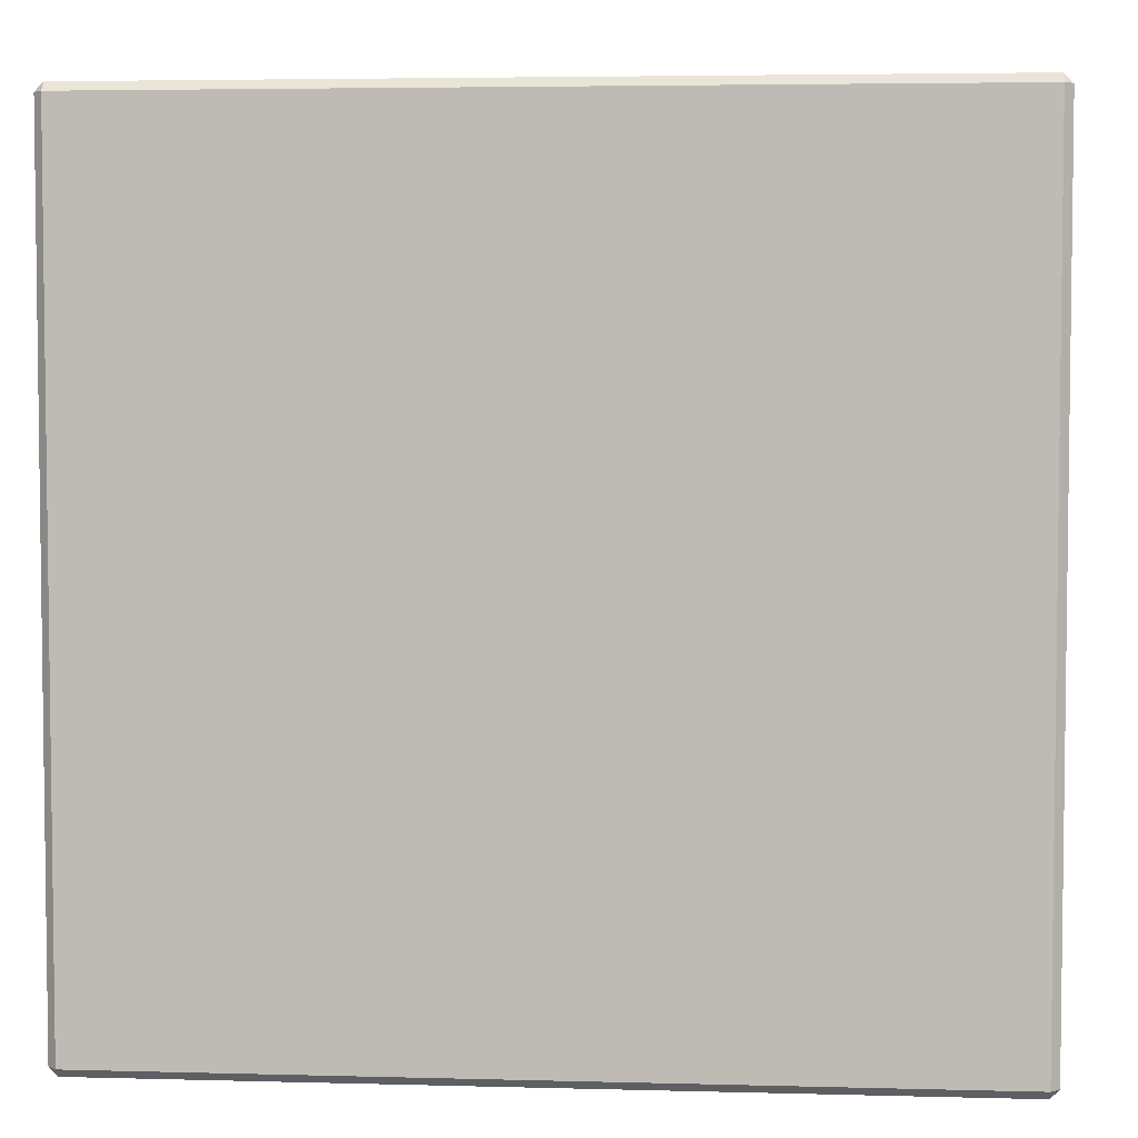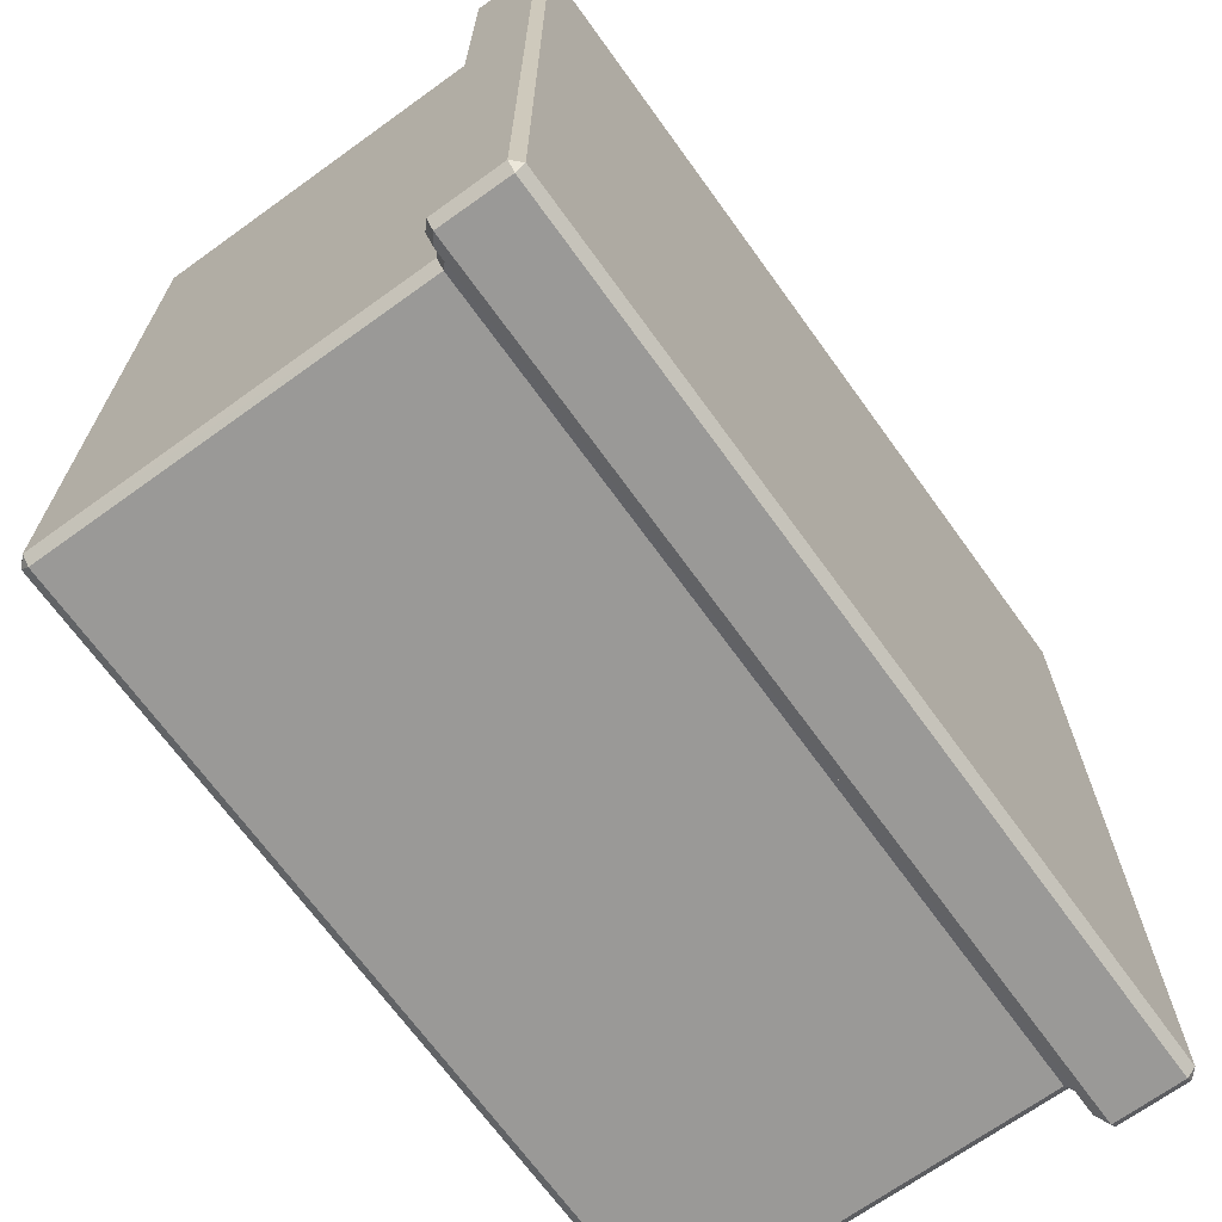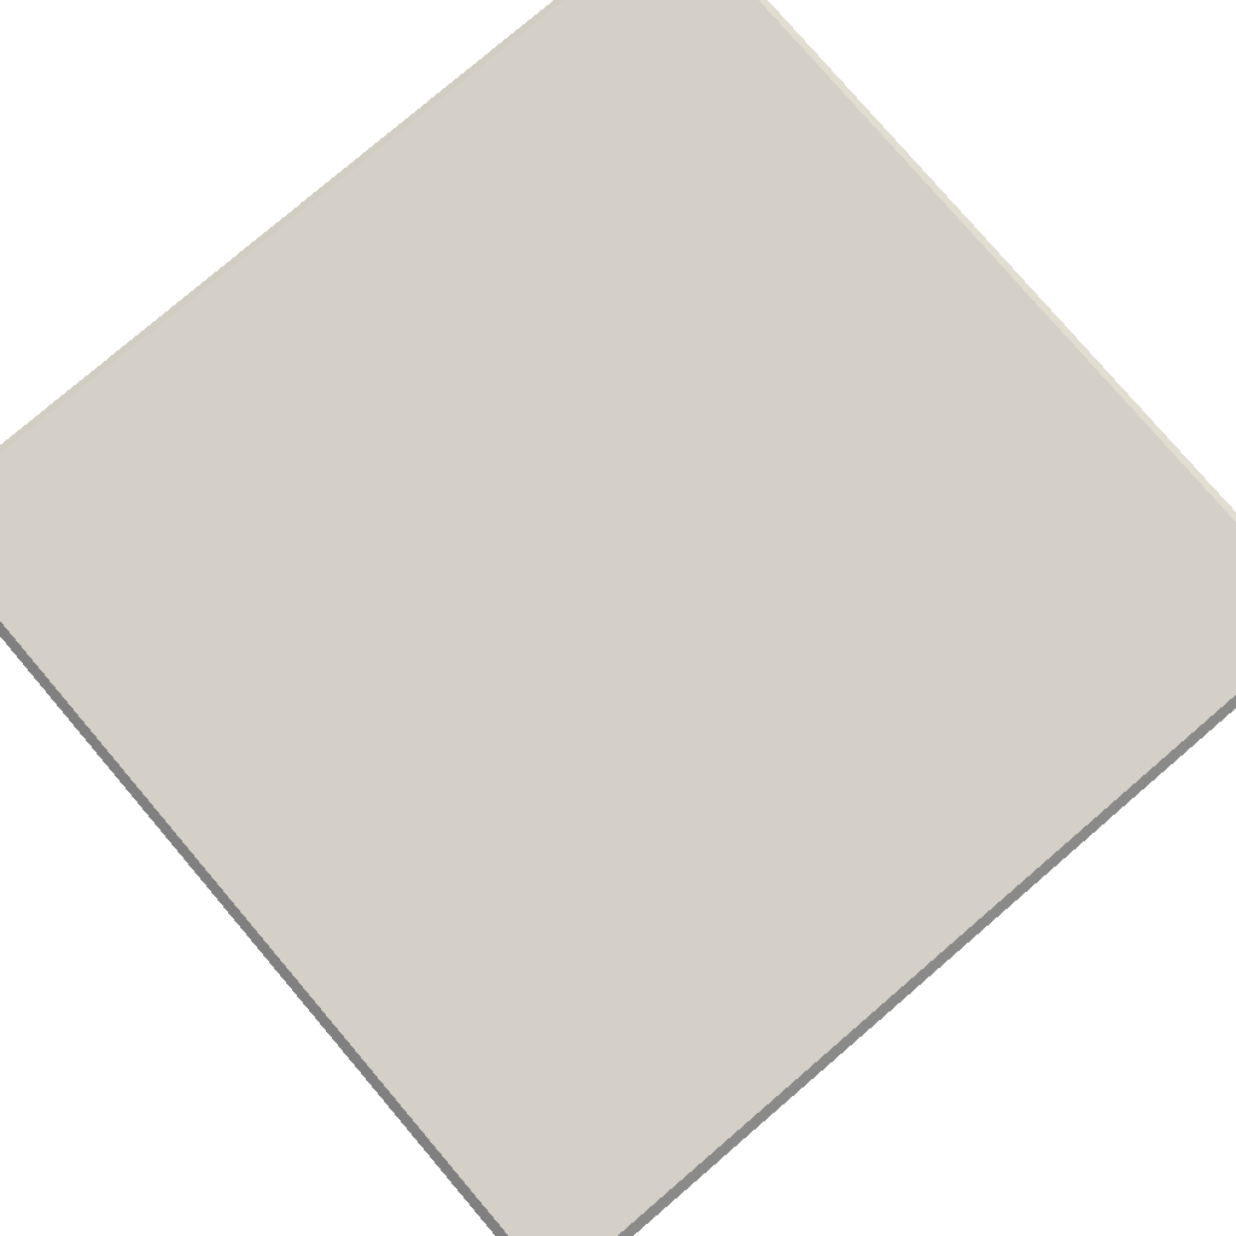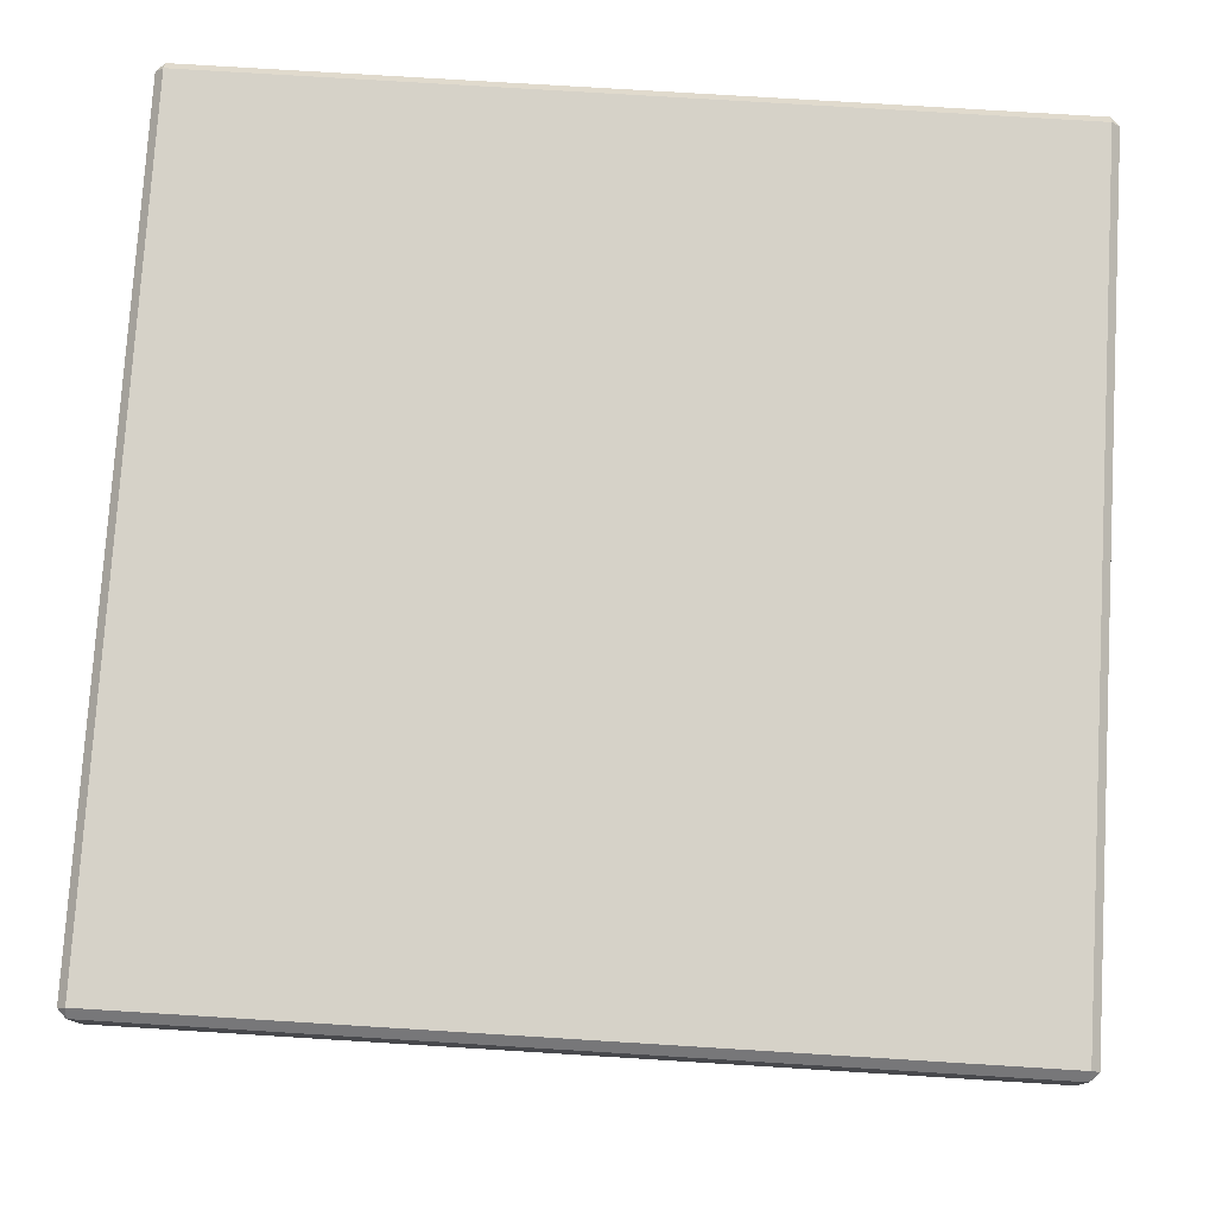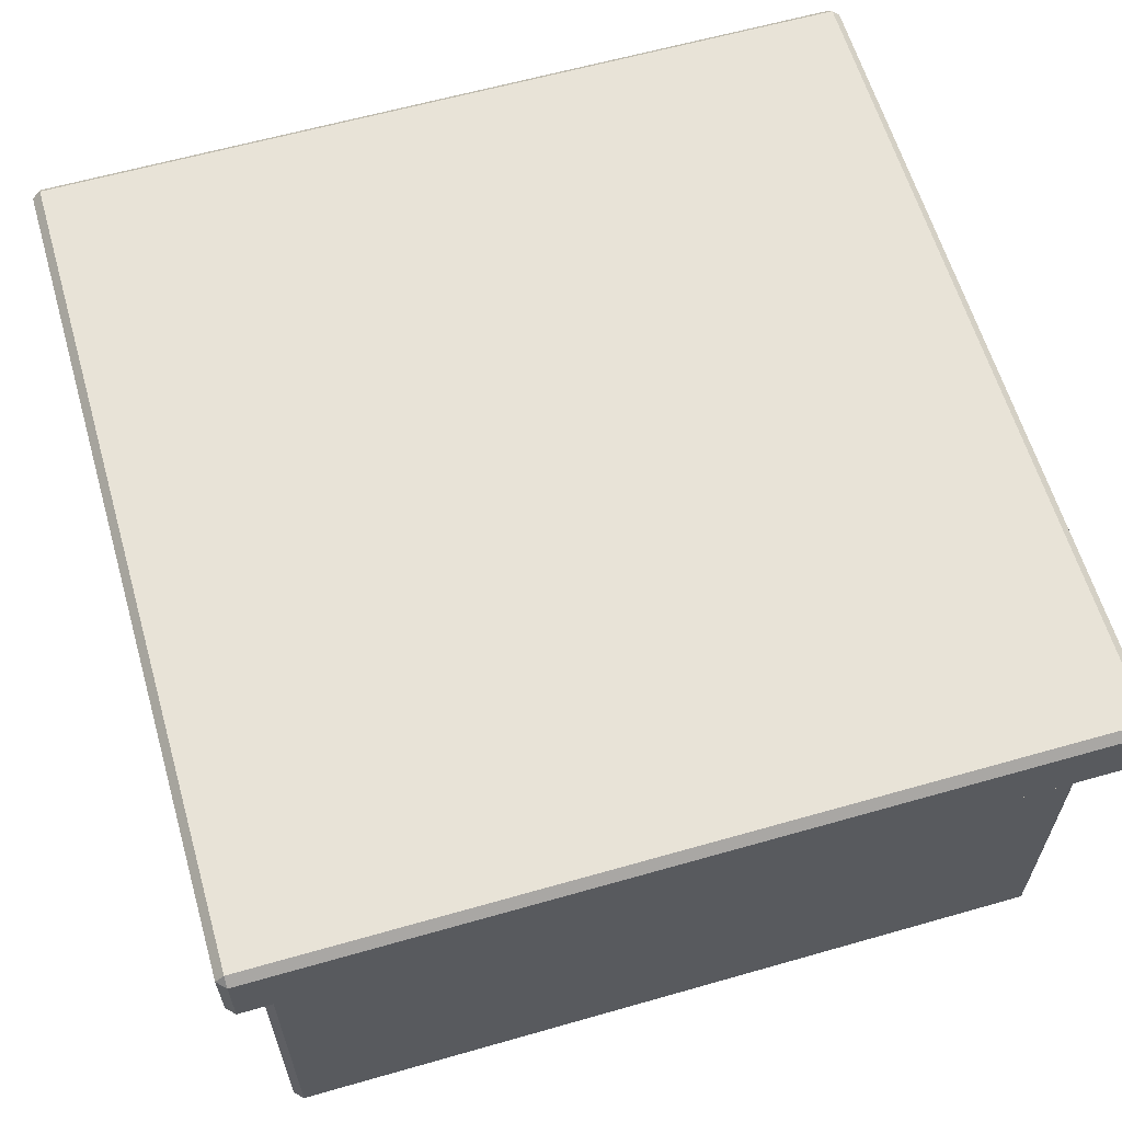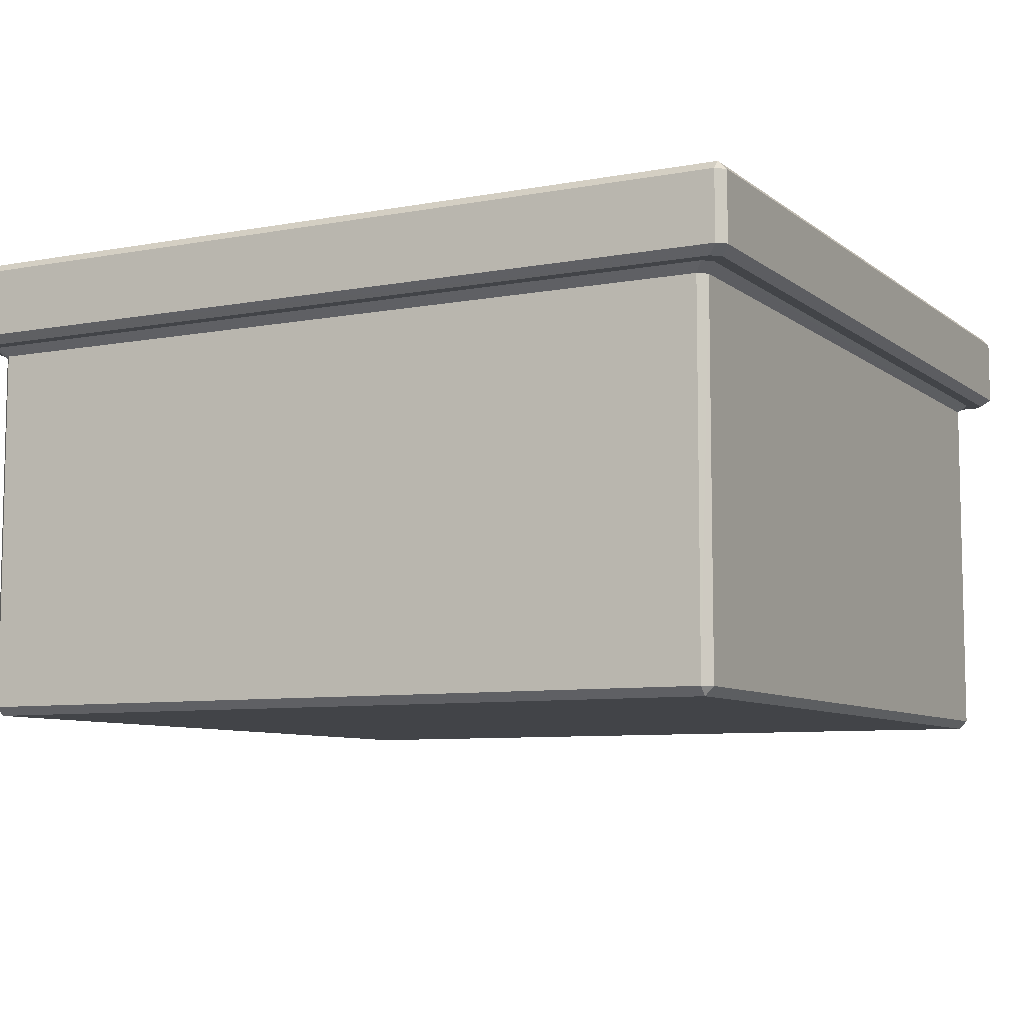
<metadata>
{"format":"obj","ext":"obj","renderer":"f3d","projection":"perspective","resolution":1024,"background":"white","views":[{"elev":4.4,"azim":-175.1,"up":"+Z"},{"elev":-68.9,"azim":125.8,"up":"+Z"},{"elev":79.9,"azim":139.5,"up":"+Y"},{"elev":77.5,"azim":-176.5,"up":"+Y"},{"elev":61.5,"azim":-106.2,"up":"+Y"},{"elev":-7.9,"azim":-152.4,"up":"+Y"}]}
</metadata>
<code>
v -0.3533 0 0.3478
v -0.3533 0.007804 0.3556
v -0.3611 0.007804 0.3478
v 0.3611 0.007804 0.3478
v 0.3533 0.007804 0.3556
v 0.3533 0 0.3478
v -0.3691 0.3475 0.3555
v -0.3611 0.3398 0.3478
v -0.3535 0.3399 0.3556
v -0.3612 0.3475 0.3635
v 0.3612 0.3475 0.3635
v 0.3534 0.3398 0.3556
v 0.3611 0.3399 0.3479
v 0.3691 0.3475 0.3555
v -0.3612 0.3475 -0.3635
v -0.3534 0.3398 -0.3556
v -0.3611 0.3399 -0.3479
v -0.3691 0.3475 -0.3555
v 0.3691 0.3475 -0.3555
v 0.3611 0.3398 -0.3478
v 0.3535 0.3399 -0.3556
v 0.3612 0.3475 -0.3635
v -0.3611 0.007804 -0.3478
v -0.3533 0.007804 -0.3556
v -0.3533 0 -0.3478
v 0.3533 0 -0.3478
v 0.3533 0.007804 -0.3556
v 0.3611 0.007804 -0.3478
v -0.389 0.355 0.3755
v -0.3811 0.3475 0.3673
v -0.3726 0.3475 0.3749
v -0.3815 0.355 0.383
v 0.3815 0.355 0.383
v 0.3729 0.3475 0.3751
v 0.3809 0.3475 0.367
v 0.389 0.355 0.3755
v 0.389 0.355 -0.3755
v 0.3811 0.3475 -0.3673
v 0.3726 0.3475 -0.3749
v 0.3815 0.355 -0.383
v -0.3815 0.355 -0.383
v -0.3729 0.3475 -0.3751
v -0.3809 0.3475 -0.367
v -0.389 0.355 -0.3755
v -0.389 0.416 0.3752
v -0.3812 0.416 0.383
v -0.3812 0.4238 0.3752
v 0.3812 0.4238 0.3752
v 0.3812 0.416 0.383
v 0.389 0.416 0.3752
v 0.3812 0.4238 -0.3752
v 0.389 0.416 -0.3752
v 0.3812 0.416 -0.383
v -0.3812 0.4238 -0.3752
v -0.3812 0.416 -0.383
v -0.389 0.416 -0.3752
f 1 3 23 25
f 2 1 6 5
f 3 2 9 8
f 4 6 26 28
f 5 4 13 12
f 7 10 31 30
f 8 7 18 17
f 10 9 12 11
f 11 14 35 34
f 14 13 20 19
f 15 18 43 42
f 16 15 22 21
f 17 16 24 23
f 19 22 39 38
f 21 20 28 27
f 25 24 27 26
f 29 32 46 45
f 30 29 44 43
f 32 31 34 33
f 33 36 50 49
f 36 35 38 37
f 37 40 53 52
f 40 39 42 41
f 41 44 56 55
f 45 47 54 56
f 47 46 49 48
f 48 50 52 51
f 51 53 55 54
f 2 5 12 9
f 47 48 51 54
f 16 21 27 24
f 25 26 6 1
f 4 28 20 13
f 23 3 8 17
f 10 11 34 31
f 14 19 38 35
f 22 15 42 39
f 18 7 30 43
f 32 33 49 46
f 36 37 52 50
f 40 41 55 53
f 44 29 45 56
f 1 2 3
f 4 5 6
f 7 8 9 10
f 11 12 13 14
f 15 16 17 18
f 19 20 21 22
f 23 24 25
f 26 27 28
f 29 30 31 32
f 33 34 35 36
f 37 38 39 40
f 41 42 43 44
f 45 46 47
f 48 49 50
f 51 52 53
f 54 55 56

</code>
